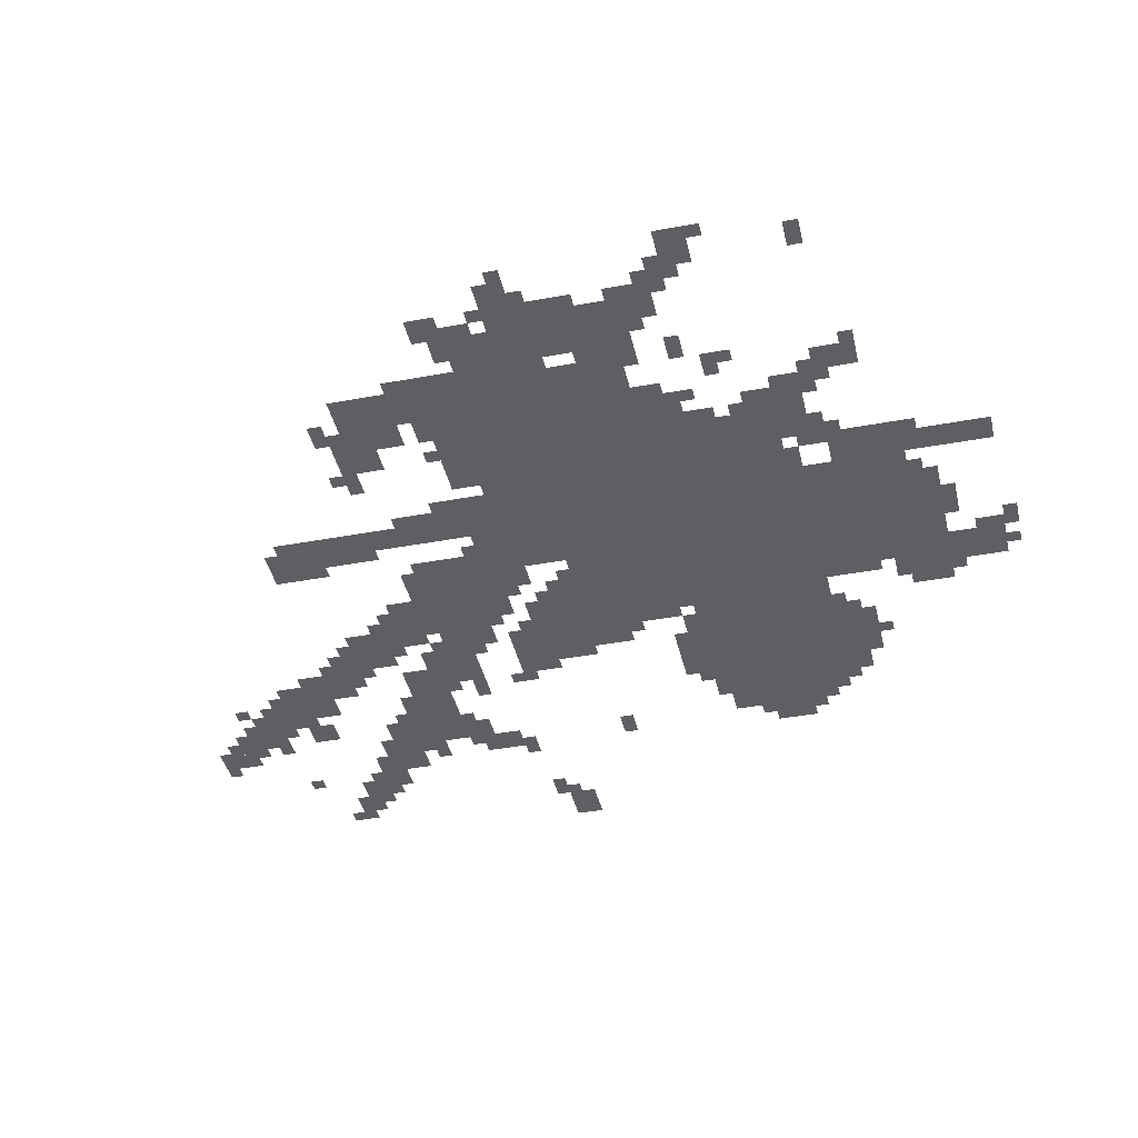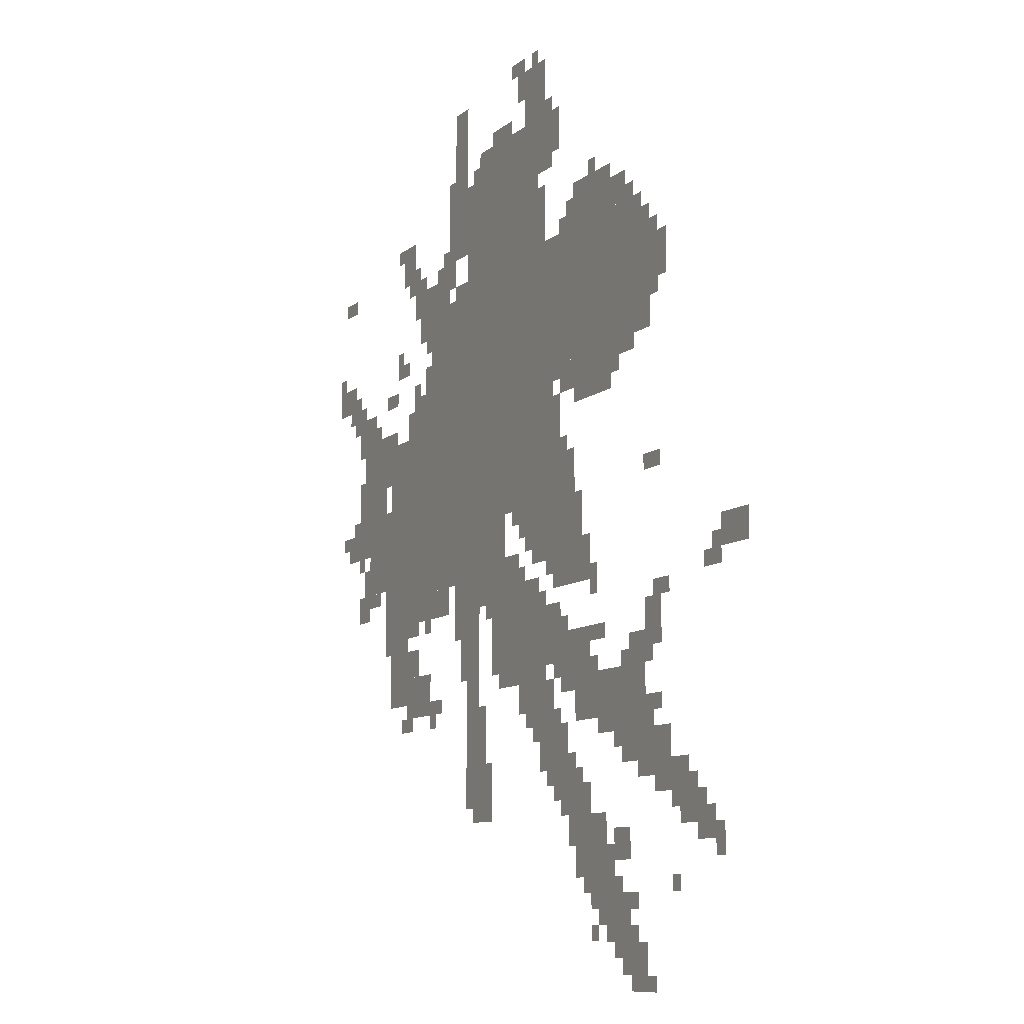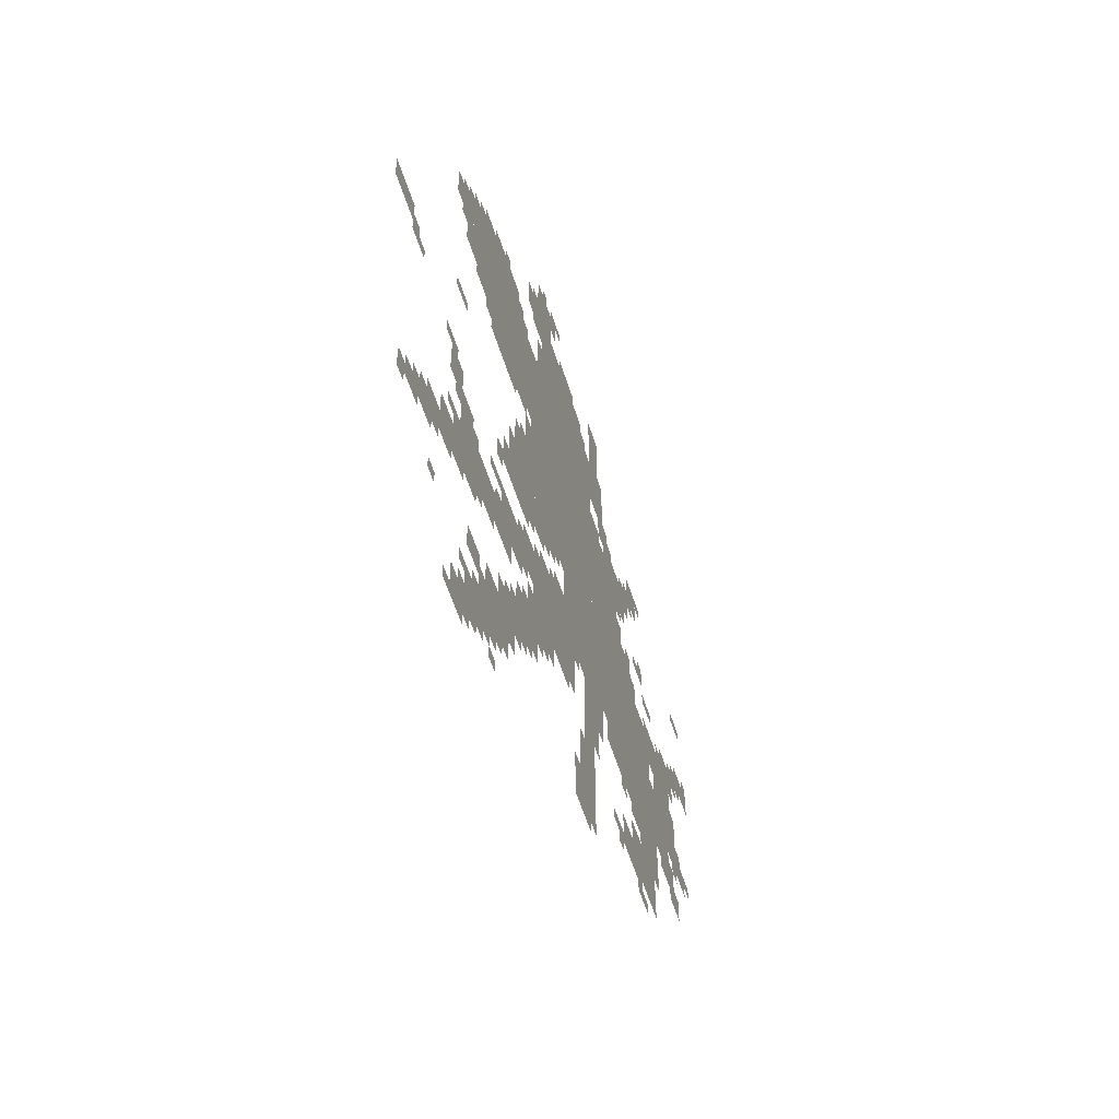
<metadata>
{"format":"obj","ext":"obj","renderer":"f3d","projection":"perspective","resolution":1024,"background":"white","views":[{"elev":-40.7,"azim":102.8,"up":"+Z"},{"elev":-9.5,"azim":-117.1,"up":"+Y"},{"elev":-59.3,"azim":-72.3,"up":"+Y"}]}
</metadata>
<code>
g lupuleixite_rw-mesh
v -320 895 0
v -320 1279 0
v -736 1279 0
v -736 895 0
v -736 1375 0
v -736 1727 0
v -1120 1727 0
v -1120 1375 0
v -736 1023 0
v -736 1375 0
v -1120 1375 0
v -1120 1023 0
v -1120 1311 0
v -1120 1599 0
v -1536 1599 0
v -1536 1311 0
v -544 1279 0
v -544 1567 0
v -736 1567 0
v -736 1279 0
v -800 1727 0
v -800 1887 0
v -1088 1887 0
v -1088 1727 0
v -864 671 0
v -864 863 0
v -1088 863 0
v -1088 671 0
v -160 1023 0
v -160 1311 0
v -288 1311 0
v -288 1023 0
v -1120 863 0
v -1120 1119 0
v -1248 1119 0
v -1248 863 0
v -800 863 0
v -800 1023 0
v -928 1023 0
v -928 863 0
v -736 703 0
v -736 1023 0
v -800 1023 0
v -800 703 0
v -736 383 0
v -736 703 0
v -800 703 0
v -800 383 0
v -1248 223 0
v -1248 351 0
v -1376 351 0
v -1376 223 0
v -1152 639 0
v -1152 735 0
v -1312 735 0
v -1312 639 0
v -1248 543 0
v -1248 639 0
v -1408 639 0
v -1408 543 0
v -1024 1887 0
v -1024 2015 0
v -1120 2015 0
v -1120 1887 0
v -320 639 0
v -320 767 0
v -416 767 0
v -416 639 0
v -1408 543 0
v -1408 639 0
v -1536 639 0
v -1536 543 0
v -192 927 0
v -192 1023 0
v -320 1023 0
v -320 927 0
v -416 607 0
v -416 703 0
v -544 703 0
v -544 607 0
v -1120 415 0
v -1120 543 0
v -1216 543 0
v -1216 415 0
v -1440 447 0
v -1440 543 0
v -1568 543 0
v -1568 447 0
v -320 767 0
v -320 895 0
v -416 895 0
v -416 767 0
v -672 1823 0
v -672 2015 0
v -736 2015 0
v -736 1823 0
v -672 1663 0
v -672 1823 0
v -736 1823 0
v -736 1663 0
v -1088 1791 0
v -1088 1887 0
v -1184 1887 0
v -1184 1791 0
v -1344 127 0
v -1344 223 0
v -1440 223 0
v -1440 127 0
v -448 1279 0
v -448 1375 0
v -544 1375 0
v -544 1279 0
v -992 575 0
v -992 671 0
v -1088 671 0
v -1088 575 0
v -1024 927 0
v -1024 1023 0
v -1120 1023 0
v -1120 927 0
v -1184 351 0
v -1184 415 0
v -1312 415 0
v -1312 351 0
v -672 767 0
v -672 895 0
v -736 895 0
v -736 767 0
v -1120 1119 0
v -1120 1247 0
v -1184 1247 0
v -1184 1119 0
v -416 831 0
v -416 895 0
v -544 895 0
v -544 831 0
v -1184 1247 0
v -1184 1311 0
v -1312 1311 0
v -1312 1247 0
v -1312 1247 0
v -1312 1311 0
v -1440 1311 0
v -1440 1247 0
v -1344 1599 0
v -1344 1663 0
v -1472 1663 0
v -1472 1599 0
v -1568 383 0
v -1568 511 0
v -1632 511 0
v -1632 383 0
v -1216 1599 0
v -1216 1663 0
v -1344 1663 0
v -1344 1599 0
v -1408 63 0
v -1408 127 0
v -1504 127 0
v -1504 63 0
v -736 1727 0
v -736 1823 0
v -800 1823 0
v -800 1727 0
v -384 1663 0
v -384 1759 0
v -448 1759 0
v -448 1663 0
v 0 1407 0
v 0 1471 0
v -96 1471 0
v -96 1407 0
v -128 1311 0
v -128 1375 0
v -224 1375 0
v -224 1311 0
v -1632 351 0
v -1632 447 0
v -1696 447 0
v -1696 351 0
v -1536 671 0
v -1536 767 0
v -1600 767 0
v -1600 671 0
v -1824 831 0
v -1824 895 0
v -1920 895 0
v -1920 831 0
v -1088 639 0
v -1088 831 0
v -1120 831 0
v -1120 639 0
v -1088 447 0
v -1088 639 0
v -1120 639 0
v -1120 447 0
v -1536 1439 0
v -1536 1535 0
v -1600 1535 0
v -1600 1439 0
v -544 1567 0
v -544 1631 0
v -640 1631 0
v -640 1567 0
v -544 831 0
v -544 895 0
v -640 895 0
v -640 831 0
v -448 1567 0
v -448 1631 0
v -544 1631 0
v -544 1567 0
v -480 1503 0
v -480 1567 0
v -544 1567 0
v -544 1503 0
v -416 703 0
v -416 767 0
v -480 767 0
v -480 703 0
v -928 863 0
v -928 927 0
v -992 927 0
v -992 863 0
v -1696 319 0
v -1696 383 0
v -1760 383 0
v -1760 319 0
v -1472 639 0
v -1472 703 0
v -1536 703 0
v -1536 639 0
v -1472 0 0
v -1472 63 0
v -1536 63 0
v -1536 0 0
v -1408 255 0
v -1408 319 0
v -1472 319 0
v -1472 255 0
v -64 1023 0
v -64 1087 0
v -128 1087 0
v -128 1023 0
v -640 1599 0
v -640 1727 0
v -672 1727 0
v -672 1599 0
v -1536 1375 0
v -1536 1439 0
v -1600 1439 0
v -1600 1375 0
v -128 1087 0
v -128 1215 0
v -160 1215 0
v -160 1087 0
v -640 1727 0
v -640 1855 0
v -672 1855 0
v -672 1727 0
v -800 479 0
v -800 607 0
v -832 607 0
v -832 479 0
v -800 351 0
v -800 479 0
v -832 479 0
v -832 351 0
v -1248 1663 0
v -1248 1695 0
v -1344 1695 0
v -1344 1663 0
v -128 991 0
v -128 1087 0
v -160 1087 0
v -160 991 0
v -1248 831 0
v -1248 927 0
v -1280 927 0
v -1280 831 0
v -288 831 0
v -288 927 0
v -320 927 0
v -320 831 0
v -1248 1215 0
v -1248 1247 0
v -1344 1247 0
v -1344 1215 0
v -1248 927 0
v -1248 1023 0
v -1280 1023 0
v -1280 927 0
v -1120 1247 0
v -1120 1311 0
v -1152 1311 0
v -1152 1247 0
v -128 863 0
v -128 927 0
v -160 927 0
v -160 863 0
v -192 895 0
v -192 927 0
v -256 927 0
v -256 895 0
v -1056 895 0
v -1056 927 0
v -1120 927 0
v -1120 895 0
v -1440 1279 0
v -1440 1311 0
v -1504 1311 0
v -1504 1279 0
v -1536 1023 0
v -1536 1055 0
v -1600 1055 0
v -1600 1023 0
v -960 991 0
v -960 1023 0
v -1024 1023 0
v -1024 991 0
v -608 1631 0
v -608 1695 0
v -640 1695 0
v -640 1631 0
v -672 1567 0
v -672 1599 0
v -736 1599 0
v -736 1567 0
v -32 1663 0
v -32 1695 0
v -96 1695 0
v -96 1663 0
v -1728 287 0
v -1728 319 0
v -1792 319 0
v -1792 287 0
v -1088 1759 0
v -1088 1791 0
v -1152 1791 0
v -1152 1759 0
v -1536 1311 0
v -1536 1375 0
v -1568 1375 0
v -1568 1311 0
v -416 1279 0
v -416 1343 0
v -448 1343 0
v -448 1279 0
v -288 1375 0
v -288 1407 0
v -352 1407 0
v -352 1375 0
v -352 1439 0
v -352 1503 0
v -384 1503 0
v -384 1439 0
v -512 1375 0
v -512 1439 0
v -544 1439 0
v -544 1375 0
v -800 831 0
v -800 863 0
v -864 863 0
v -864 831 0
v -1216 415 0
v -1216 479 0
v -1248 479 0
v -1248 415 0
v -1504 415 0
v -1504 447 0
v -1568 447 0
v -1568 415 0
v -1024 543 0
v -1024 575 0
v -1088 575 0
v -1088 543 0
v -1536 543 0
v -1536 575 0
v -1600 575 0
v -1600 543 0
v -1280 191 0
v -1280 223 0
v -1344 223 0
v -1344 191 0
v -1440 127 0
v -1440 191 0
v -1472 191 0
v -1472 127 0
v -1216 287 0
v -1216 351 0
v -1248 351 0
v -1248 287 0
v -1376 223 0
v -1376 287 0
v -1408 287 0
v -1408 223 0
v -384 575 0
v -384 607 0
v -448 607 0
v -448 575 0
v -416 799 0
v -416 831 0
v -480 831 0
v -480 799 0
v -1152 735 0
v -1152 799 0
v -1184 799 0
v -1184 735 0
v -1312 799 0
v -1312 863 0
v -1344 863 0
v -1344 799 0
v -1792 799 0
v -1792 863 0
v -1824 863 0
v -1824 799 0
v -544 575 0
v -544 639 0
v -576 639 0
v -576 575 0
v -1184 607 0
v -1184 639 0
v -1248 639 0
v -1248 607 0
v -1568 767 0
v -1568 799 0
v -1632 799 0
v -1632 767 0
v -1312 703 0
v -1312 735 0
v -1376 735 0
v -1376 703 0
v -96 1375 0
v -96 1439 0
v -128 1439 0
v -128 1375 0
v -160 927 0
v -160 991 0
v -192 991 0
v -192 927 0
v -1600 1439 0
v -1600 1503 0
v -1632 1503 0
v -1632 1439 0
v -288 1247 0
v -288 1311 0
v -320 1311 0
v -320 1247 0
v -288 1055 0
v -288 1119 0
v -320 1119 0
v -320 1055 0
v -288 1183 0
v -288 1247 0
v -320 1247 0
v -320 1183 0
v -160 863 0
v -160 927 0
v -192 927 0
v -192 863 0
v -992 1983 0
v -992 2047 0
v -1024 2047 0
v -1024 1983 0
v -832 351 0
v -832 415 0
v -864 415 0
v -864 351 0
v -832 415 0
v -832 479 0
v -864 479 0
v -864 415 0
v -416 1631 0
v -416 1663 0
v -480 1663 0
v -480 1631 0
v -1120 735 0
v -1120 799 0
v -1152 799 0
v -1152 735 0
v -864 1887 0
v -864 1919 0
v -928 1919 0
v -928 1887 0
v -896 639 0
v -896 671 0
v -960 671 0
v -960 639 0
v -1344 1663 0
v -1344 1695 0
v -1408 1695 0
v -1408 1663 0
v -1120 575 0
v -1120 639 0
v -1152 639 0
v -1152 575 0
v -1120 671 0
v -1120 735 0
v -1152 735 0
v -1152 671 0
v -1344 511 0
v -1344 543 0
v -1408 543 0
v -1408 511 0
v -1152 831 0
v -1152 863 0
v -1216 863 0
v -1216 831 0
v -1280 863 0
v -1280 927 0
v -1312 927 0
v -1312 863 0
v -288 767 0
v -288 831 0
v -320 831 0
v -320 767 0
v -704 703 0
v -704 767 0
v -736 767 0
v -736 703 0
v -1344 1215 0
v -1344 1247 0
v -1408 1247 0
v -1408 1215 0
v -1152 543 0
v -1152 575 0
v -1184 575 0
v -1184 543 0
v -1056 511 0
v -1056 543 0
v -1088 543 0
v -1088 511 0
v -576 607 0
v -576 639 0
v -608 639 0
v -608 607 0
v -1536 639 0
v -1536 671 0
v -1568 671 0
v -1568 639 0
v -32 1055 0
v -32 1087 0
v -64 1087 0
v -64 1055 0
v -992 959 0
v -992 991 0
v -1024 991 0
v -1024 959 0
v -992 863 0
v -992 895 0
v -1024 895 0
v -1024 863 0
v -1152 1279 0
v -1152 1311 0
v -1184 1311 0
v -1184 1279 0
v -1184 1119 0
v -1184 1151 0
v -1216 1151 0
v -1216 1119 0
v -96 1087 0
v -96 1119 0
v -128 1119 0
v -128 1087 0
v -1184 735 0
v -1184 767 0
v -1216 767 0
v -1216 735 0
v -1312 639 0
v -1312 671 0
v -1344 671 0
v -1344 639 0
v -1440 639 0
v -1440 671 0
v -1472 671 0
v -1472 639 0
v -512 799 0
v -512 831 0
v -544 831 0
v -544 799 0
v -832 799 0
v -832 831 0
v -864 831 0
v -864 799 0
v -1760 799 0
v -1760 831 0
v -1792 831 0
v -1792 799 0
v -1312 159 0
v -1312 191 0
v -1344 191 0
v -1344 159 0
v -1632 191 0
v -1632 223 0
v -1664 223 0
v -1664 191 0
v -1312 95 0
v -1312 127 0
v -1344 127 0
v -1344 95 0
v -1472 159 0
v -1472 191 0
v -1504 191 0
v -1504 159 0
v -1664 319 0
v -1664 351 0
v -1696 351 0
v -1696 319 0
v -1696 383 0
v -1696 415 0
v -1728 415 0
v -1728 383 0
v -1792 255 0
v -1792 287 0
v -1824 287 0
v -1824 255 0
v -1760 319 0
v -1760 351 0
v -1792 351 0
v -1792 319 0
v -1152 383 0
v -1152 415 0
v -1184 415 0
v -1184 383 0
v -768 351 0
v -768 383 0
v -800 383 0
v -800 351 0
v -1408 479 0
v -1408 511 0
v -1440 511 0
v -1440 479 0
v -1248 415 0
v -1248 447 0
v -1280 447 0
v -1280 415 0
v -1504 63 0
v -1504 95 0
v -1536 95 0
v -1536 63 0
v -1376 95 0
v -1376 127 0
v -1408 127 0
v -1408 95 0
v -1536 0 0
v -1536 31 0
v -1568 31 0
v -1568 0 0
v -1440 31 0
v -1440 63 0
v -1472 63 0
v -1472 31 0
v -320 1279 0
v -320 1311 0
v -352 1311 0
v -352 1279 0
v -1120 543 0
v -1120 575 0
v -1152 575 0
v -1152 543 0
v -1408 511 0
v -1408 543 0
v -1440 543 0
v -1440 511 0
v -704 671 0
v -704 703 0
v -736 703 0
v -736 671 0
v -960 639 0
v -960 671 0
v -992 671 0
v -992 639 0
v -1056 2015 0
v -1056 2047 0
v -1088 2047 0
v -1088 2015 0
v -1120 1887 0
v -1120 1919 0
v -1152 1919 0
v -1152 1887 0
v -1792 287 0
v -1792 319 0
v -1824 319 0
v -1824 287 0
v -960 2015 0
v -960 2047 0
v -992 2047 0
v -992 2015 0
v -480 1631 0
v -480 1663 0
v -512 1663 0
v -512 1631 0
v -1600 1407 0
v -1600 1439 0
v -1632 1439 0
v -1632 1407 0
v -992 1951 0
v -992 1983 0
v -1024 1983 0
v -1024 1951 0
v -928 1887 0
v -928 1919 0
v -960 1919 0
v -960 1887 0
v -1280 831 0
v -1280 863 0
v -1312 863 0
v -1312 831 0
v -1216 831 0
v -1216 863 0
v -1248 863 0
v -1248 831 0
v -96 1343 0
v -96 1375 0
v -128 1375 0
v -128 1343 0
v -288 1023 0
v -288 1055 0
v -320 1055 0
v -320 1023 0
v -384 1439 0
v -384 1471 0
v -416 1471 0
v -416 1439 0
v -64 1375 0
v -64 1407 0
v -96 1407 0
v -96 1375 0
v 0 1471 0
v 0 1503 0
v -32 1503 0
v -32 1471 0
v -512 1471 0
v -512 1503 0
v -544 1503 0
v -544 1471 0
v -224 1311 0
v -224 1343 0
v -256 1343 0
v -256 1311 0
v -128 1279 0
v -128 1311 0
v -160 1311 0
v -160 1279 0
v -128 1375 0
v -128 1407 0
v -160 1407 0
v -160 1375 0
v -448 1375 0
v -448 1407 0
v -480 1407 0
v -480 1375 0
v -1312 1695 0
v -1312 1727 0
v -1344 1727 0
v -1344 1695 0
v -448 1663 0
v -448 1695 0
v -480 1695 0
v -480 1663 0
v -768 1823 0
v -768 1855 0
v -800 1855 0
v -800 1823 0
v -352 1727 0
v -352 1759 0
v -384 1759 0
v -384 1727 0
v -1472 1599 0
v -1472 1631 0
v -1504 1631 0
v -1504 1599 0
v -1536 1535 0
v -1536 1567 0
v -1568 1567 0
v -1568 1535 0
v -576 1631 0
v -576 1663 0
v -608 1663 0
v -608 1631 0
v -1184 1599 0
v -1184 1631 0
v -1216 1631 0
v -1216 1599 0
g lupuleixite_rw-mesh_0
f 3 2 1
f 1 4 3
f 7 6 5
f 5 8 7
f 11 10 9
f 9 12 11
f 15 14 13
f 13 16 15
f 19 18 17
f 17 20 19
f 23 22 21
f 21 24 23
f 27 26 25
f 25 28 27
f 31 30 29
f 29 32 31
f 35 34 33
f 33 36 35
f 39 38 37
f 37 40 39
f 43 42 41
f 41 44 43
f 47 46 45
f 45 48 47
f 51 50 49
f 49 52 51
f 55 54 53
f 53 56 55
f 59 58 57
f 57 60 59
f 63 62 61
f 61 64 63
f 67 66 65
f 65 68 67
f 71 70 69
f 69 72 71
f 75 74 73
f 73 76 75
f 79 78 77
f 77 80 79
f 83 82 81
f 81 84 83
f 87 86 85
f 85 88 87
f 91 90 89
f 89 92 91
f 95 94 93
f 93 96 95
f 99 98 97
f 97 100 99
f 103 102 101
f 101 104 103
f 107 106 105
f 105 108 107
f 111 110 109
f 109 112 111
f 115 114 113
f 113 116 115
f 119 118 117
f 117 120 119
f 123 122 121
f 121 124 123
f 127 126 125
f 125 128 127
f 131 130 129
f 129 132 131
f 135 134 133
f 133 136 135
f 139 138 137
f 137 140 139
f 143 142 141
f 141 144 143
f 147 146 145
f 145 148 147
f 151 150 149
f 149 152 151
f 155 154 153
f 153 156 155
f 159 158 157
f 157 160 159
f 163 162 161
f 161 164 163
f 167 166 165
f 165 168 167
f 171 170 169
f 169 172 171
f 175 174 173
f 173 176 175
f 179 178 177
f 177 180 179
f 183 182 181
f 181 184 183
f 187 186 185
f 185 188 187
f 191 190 189
f 189 192 191
f 195 194 193
f 193 196 195
f 199 198 197
f 197 200 199
f 203 202 201
f 201 204 203
f 207 206 205
f 205 208 207
f 211 210 209
f 209 212 211
f 215 214 213
f 213 216 215
f 219 218 217
f 217 220 219
f 223 222 221
f 221 224 223
f 227 226 225
f 225 228 227
f 231 230 229
f 229 232 231
f 235 234 233
f 233 236 235
f 239 238 237
f 237 240 239
f 243 242 241
f 241 244 243
f 247 246 245
f 245 248 247
f 251 250 249
f 249 252 251
f 255 254 253
f 253 256 255
f 259 258 257
f 257 260 259
f 263 262 261
f 261 264 263
f 267 266 265
f 265 268 267
f 271 270 269
f 269 272 271
f 275 274 273
f 273 276 275
f 279 278 277
f 277 280 279
f 283 282 281
f 281 284 283
f 287 286 285
f 285 288 287
f 291 290 289
f 289 292 291
f 295 294 293
f 293 296 295
f 299 298 297
f 297 300 299
f 303 302 301
f 301 304 303
f 307 306 305
f 305 308 307
f 311 310 309
f 309 312 311
f 315 314 313
f 313 316 315
f 319 318 317
f 317 320 319
f 323 322 321
f 321 324 323
f 327 326 325
f 325 328 327
f 331 330 329
f 329 332 331
f 335 334 333
f 333 336 335
f 339 338 337
f 337 340 339
f 343 342 341
f 341 344 343
f 347 346 345
f 345 348 347
f 351 350 349
f 349 352 351
f 355 354 353
f 353 356 355
f 359 358 357
f 357 360 359
f 363 362 361
f 361 364 363
f 367 366 365
f 365 368 367
f 371 370 369
f 369 372 371
f 375 374 373
f 373 376 375
f 379 378 377
f 377 380 379
f 383 382 381
f 381 384 383
f 387 386 385
f 385 388 387
f 391 390 389
f 389 392 391
f 395 394 393
f 393 396 395
f 399 398 397
f 397 400 399
f 403 402 401
f 401 404 403
f 407 406 405
f 405 408 407
f 411 410 409
f 409 412 411
f 415 414 413
f 413 416 415
f 419 418 417
f 417 420 419
f 423 422 421
f 421 424 423
f 427 426 425
f 425 428 427
f 431 430 429
f 429 432 431
f 435 434 433
f 433 436 435
f 439 438 437
f 437 440 439
f 443 442 441
f 441 444 443
f 447 446 445
f 445 448 447
f 451 450 449
f 449 452 451
f 455 454 453
f 453 456 455
f 459 458 457
f 457 460 459
f 463 462 461
f 461 464 463
f 467 466 465
f 465 468 467
f 471 470 469
f 469 472 471
f 475 474 473
f 473 476 475
f 479 478 477
f 477 480 479
f 483 482 481
f 481 484 483
f 487 486 485
f 485 488 487
f 491 490 489
f 489 492 491
f 495 494 493
f 493 496 495
f 499 498 497
f 497 500 499
f 503 502 501
f 501 504 503
f 507 506 505
f 505 508 507
f 511 510 509
f 509 512 511
f 515 514 513
f 513 516 515
f 519 518 517
f 517 520 519
f 523 522 521
f 521 524 523
f 527 526 525
f 525 528 527
f 531 530 529
f 529 532 531
f 535 534 533
f 533 536 535
f 539 538 537
f 537 540 539
f 543 542 541
f 541 544 543
f 547 546 545
f 545 548 547
f 551 550 549
f 549 552 551
f 555 554 553
f 553 556 555
f 559 558 557
f 557 560 559
f 563 562 561
f 561 564 563
f 567 566 565
f 565 568 567
f 571 570 569
f 569 572 571
f 575 574 573
f 573 576 575
f 579 578 577
f 577 580 579
f 583 582 581
f 581 584 583
f 587 586 585
f 585 588 587
f 591 590 589
f 589 592 591
f 595 594 593
f 593 596 595
f 599 598 597
f 597 600 599
f 603 602 601
f 601 604 603
f 607 606 605
f 605 608 607
f 611 610 609
f 609 612 611
f 615 614 613
f 613 616 615
f 619 618 617
f 617 620 619
f 623 622 621
f 621 624 623
f 627 626 625
f 625 628 627
f 631 630 629
f 629 632 631
f 635 634 633
f 633 636 635
f 639 638 637
f 637 640 639
f 643 642 641
f 641 644 643
f 647 646 645
f 645 648 647
f 651 650 649
f 649 652 651
f 655 654 653
f 653 656 655
f 659 658 657
f 657 660 659
f 663 662 661
f 661 664 663
f 667 666 665
f 665 668 667
f 671 670 669
f 669 672 671
f 675 674 673
f 673 676 675
f 679 678 677
f 677 680 679
f 683 682 681
f 681 684 683
f 687 686 685
f 685 688 687
f 691 690 689
f 689 692 691
f 695 694 693
f 693 696 695
f 699 698 697
f 697 700 699
f 703 702 701
f 701 704 703
f 707 706 705
f 705 708 707
f 711 710 709
f 709 712 711
f 715 714 713
f 713 716 715
f 719 718 717
f 717 720 719
f 723 722 721
f 721 724 723
f 727 726 725
f 725 728 727
f 731 730 729
f 729 732 731
f 735 734 733
f 733 736 735
f 739 738 737
f 737 740 739
f 743 742 741
f 741 744 743
f 747 746 745
f 745 748 747
f 751 750 749
f 749 752 751
f 755 754 753
f 753 756 755
f 759 758 757
f 757 760 759
f 763 762 761
f 761 764 763
f 767 766 765
f 765 768 767
f 771 770 769
f 769 772 771
f 775 774 773
f 773 776 775
f 779 778 777
f 777 780 779
f 783 782 781
f 781 784 783

</code>
